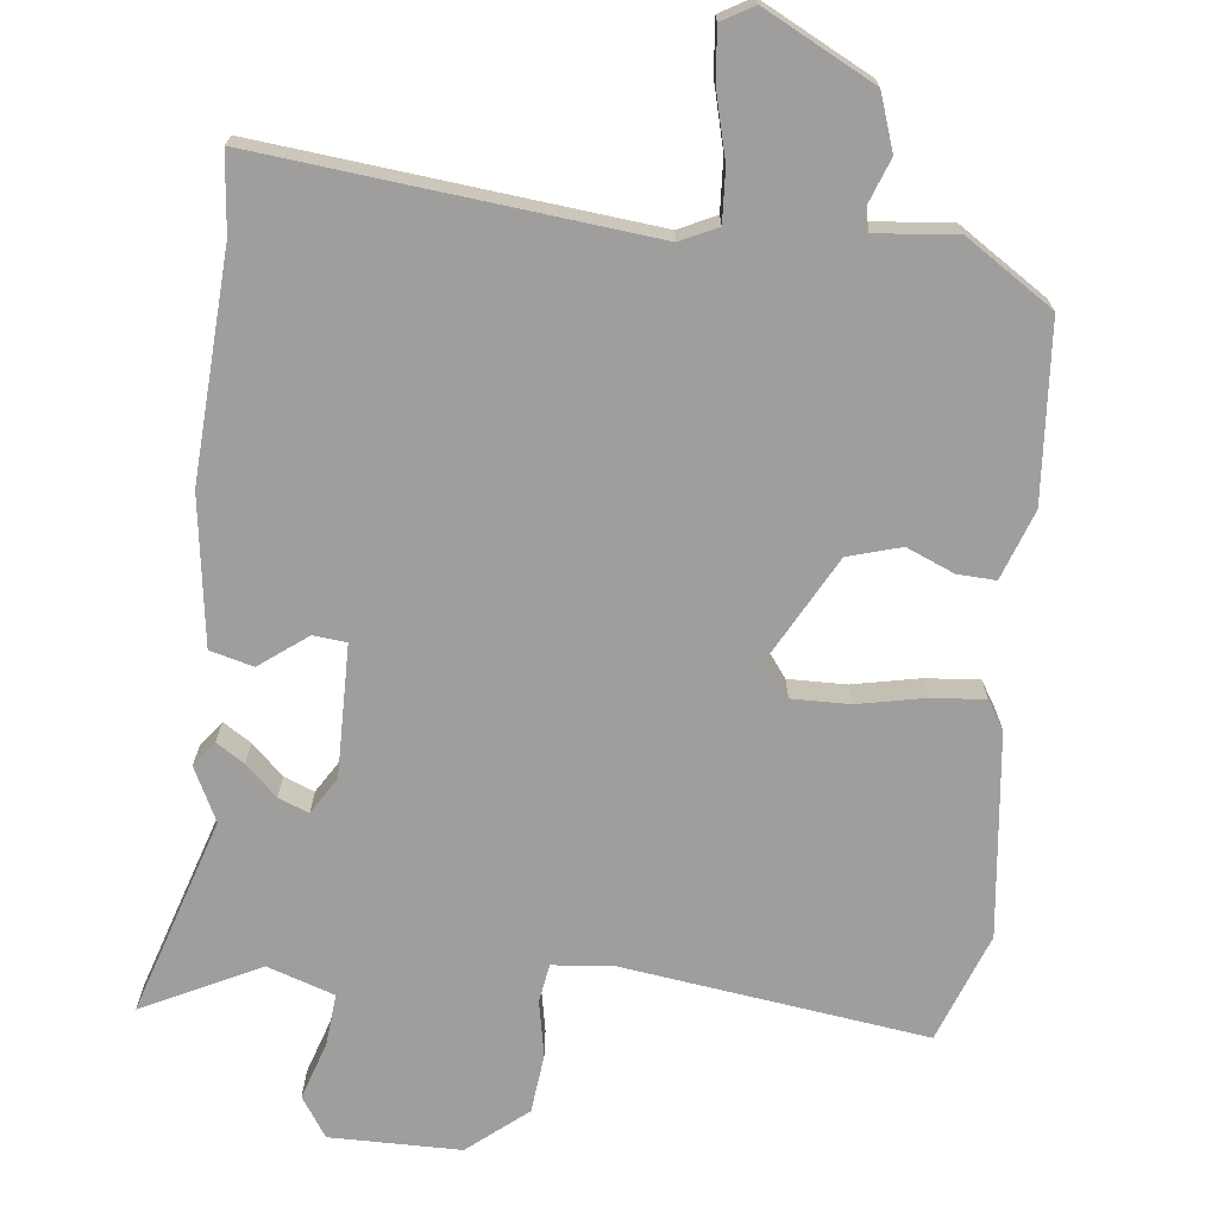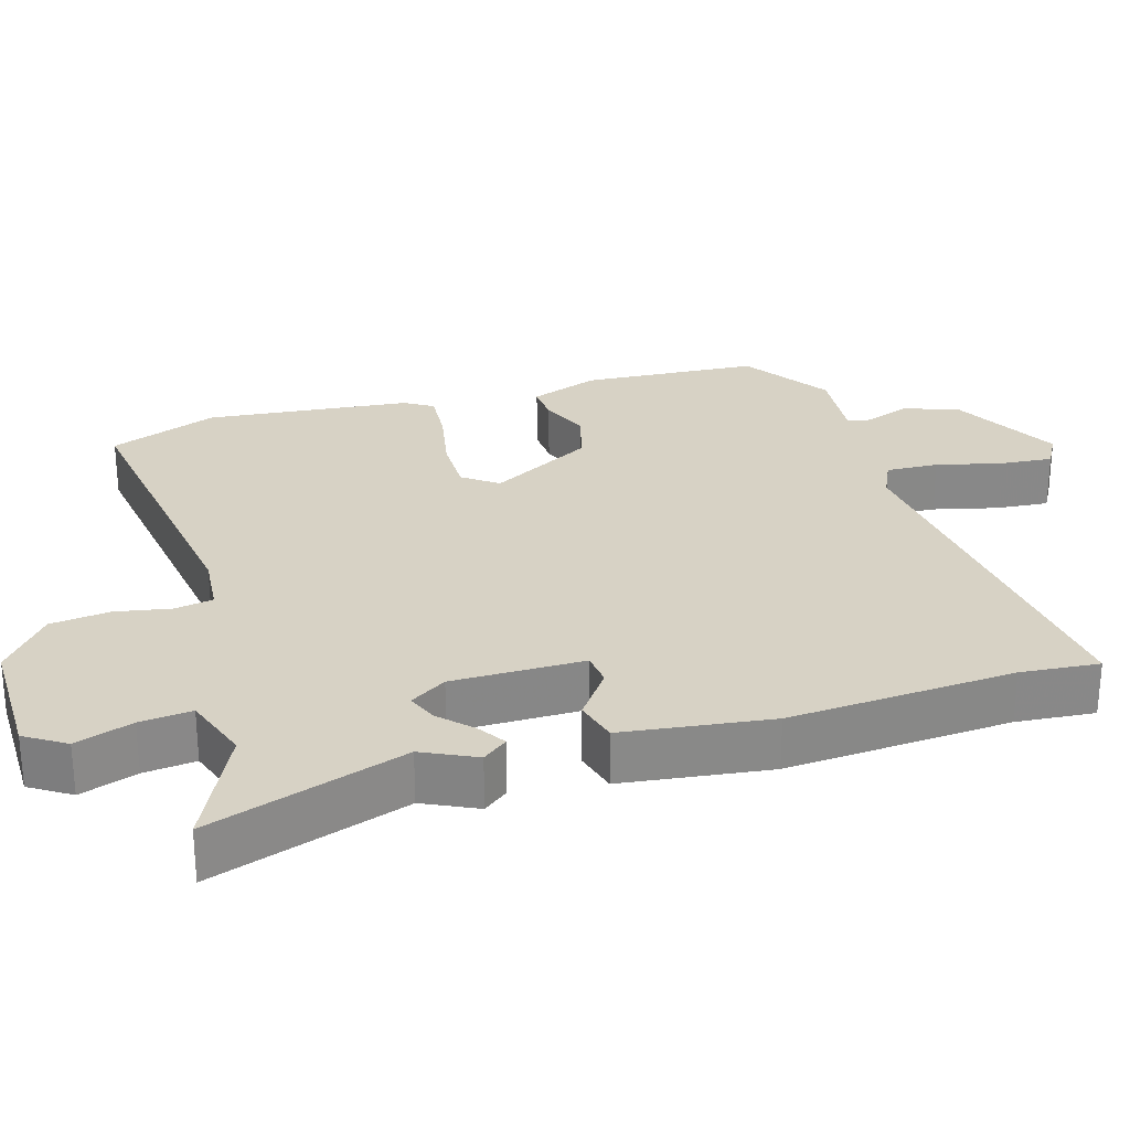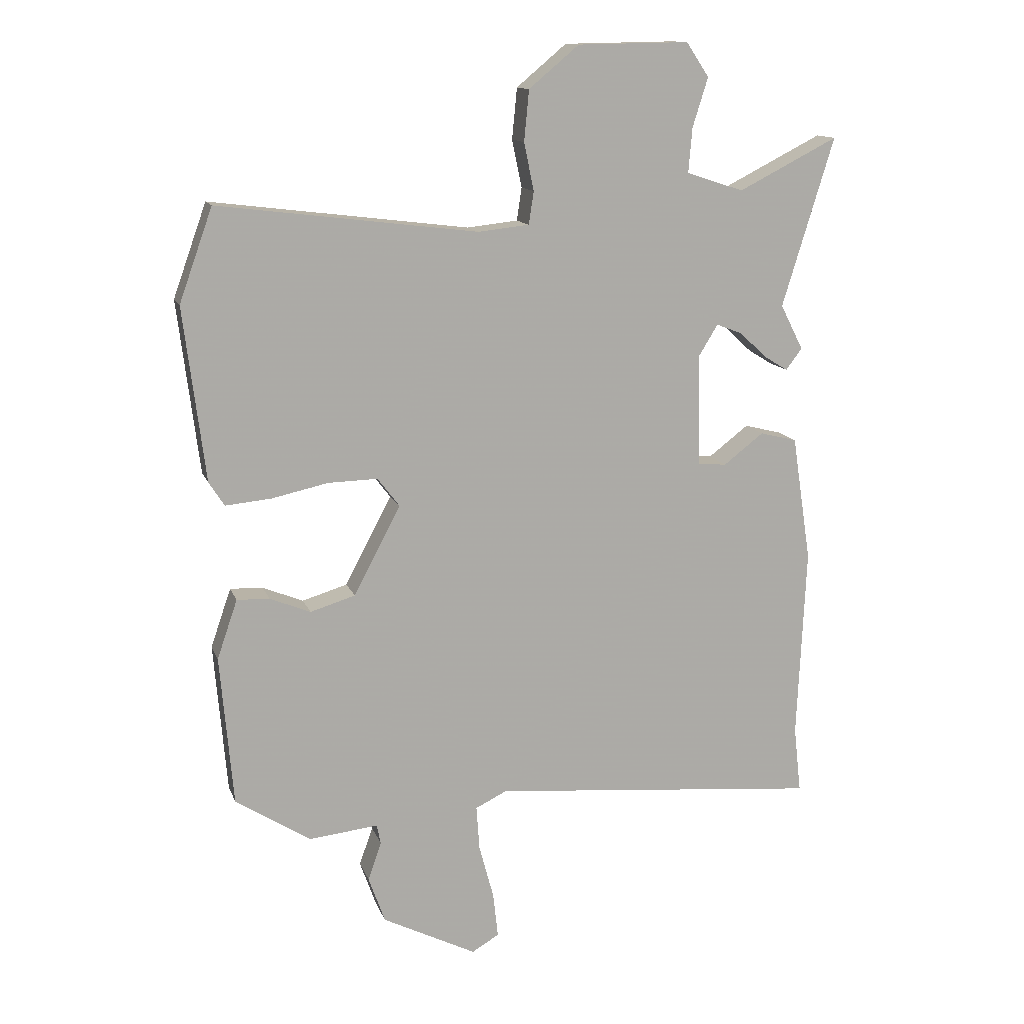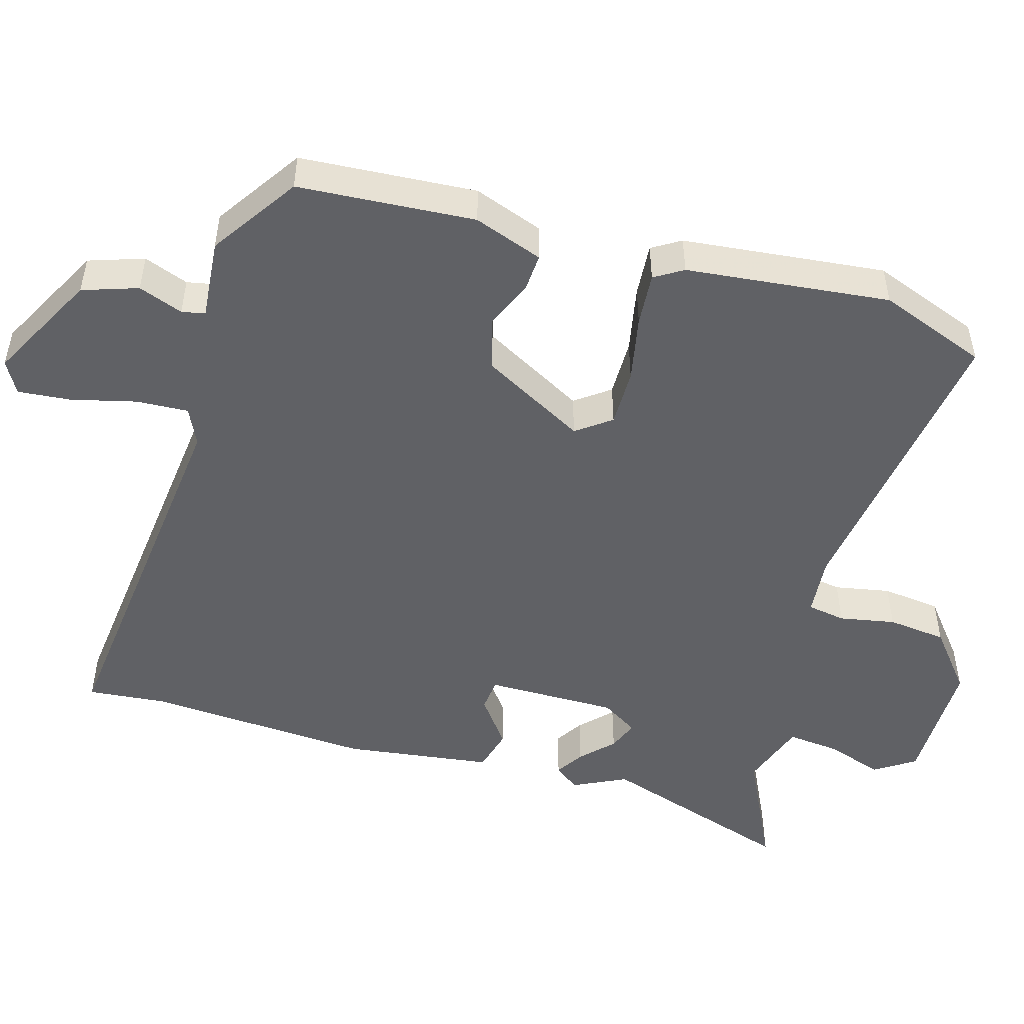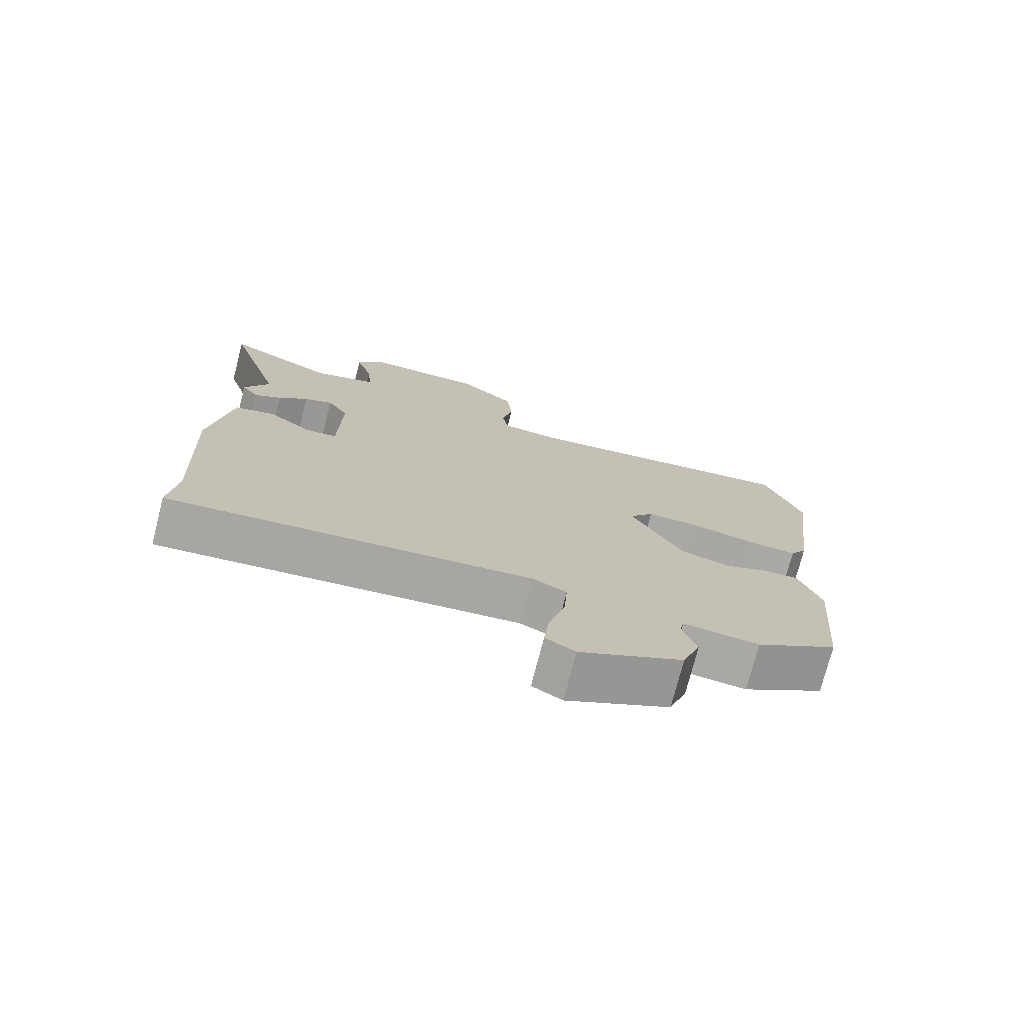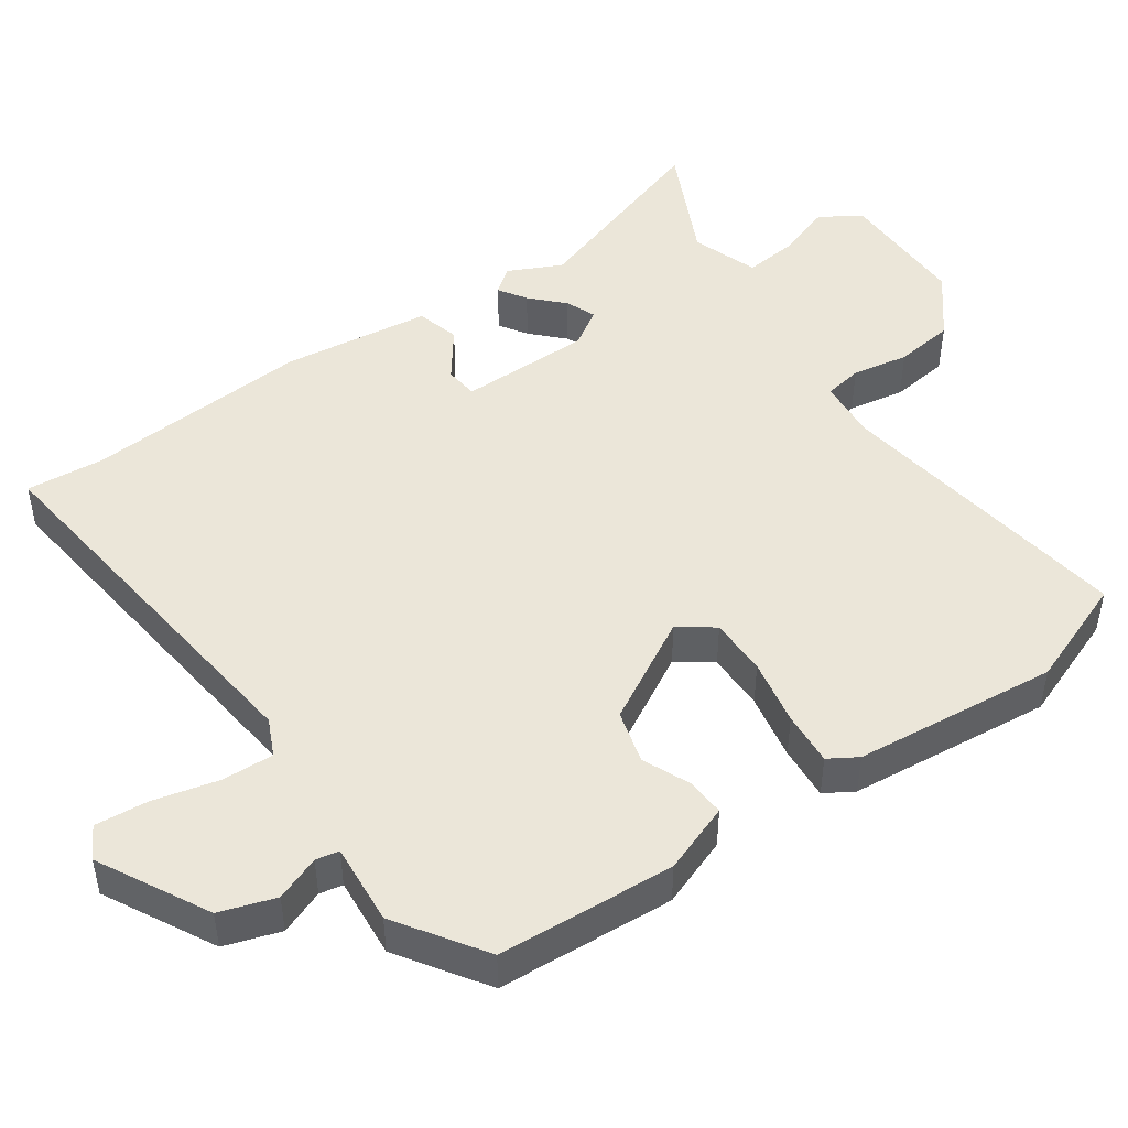
<metadata>
{"format":"obj","ext":"obj","renderer":"f3d","projection":"perspective","resolution":1024,"background":"white","views":[{"elev":-70.9,"azim":173.0,"up":"+Y"},{"elev":27.4,"azim":72.1,"up":"+Y"},{"elev":13.2,"azim":-15.7,"up":"+Z"},{"elev":-49.6,"azim":-107.2,"up":"+Y"},{"elev":-74.9,"azim":165.6,"up":"+Z"},{"elev":47.6,"azim":-126.2,"up":"+Y"}]}
</metadata>
<code>
v -0.551 0.07 0.358
v -0.497 0.07 0.509
v -0.076 0.07 0.457
v 0.007 0.07 0.466
v 0.015 0.07 0.519
v -0.001 0.07 0.596
v 0.007 0.07 0.678
v 0.088 0.07 0.746
v 0.269 0.07 0.749
v 0.306 0.07 0.694
v 0.281 0.07 0.614
v 0.275 0.07 0.542
v 0.368 0.07 0.512
v 0.529 0.07 0.594
v 0.445 0.07 0.32
v 0.482 0.07 0.247
v 0.456 0.07 0.212
v 0.417 0.07 0.236
v 0.373 0.07 0.277
v 0.331 0.07 0.293
v 0.3 0.07 0.242
v 0.304 0.07 0.06
v 0.35 0.07 0.056
v 0.415 0.07 0.106
v 0.475 0.07 0.091
v 0.506 0.07 -0.113
v 0.492 0.07 -0.426
v 0.504 0.07 -0.534
v -0.032 0.07 -0.485
v -0.083 0.07 -0.51
v -0.078 0.07 -0.582
v -0.054 0.07 -0.671
v -0.046 0.07 -0.744
v -0.09 0.07 -0.77
v -0.243 0.07 -0.693
v -0.27 0.07 -0.617
v -0.248 0.07 -0.555
v -0.255 0.07 -0.523
v -0.367 0.07 -0.535
v -0.489 0.07 -0.457
v -0.51 0.07 -0.213
v -0.477 0.07 -0.117
v -0.424 0.07 -0.119
v -0.358 0.07 -0.146
v -0.285 0.07 -0.124
v -0.209 0.07 0.02
v -0.245 0.07 0.067
v -0.325 0.07 0.065
v -0.417 0.07 0.045
v -0.491 0.07 0.038
v -0.516 0.07 0.077
v -0.551 0 0.358
v -0.497 0 0.509
v -0.076 0 0.457
v 0.007 0 0.466
v 0.015 0 0.519
v -0.001 0 0.596
v 0.007 0 0.678
v 0.088 0 0.746
v 0.269 0 0.749
v 0.306 0 0.694
v 0.281 0 0.614
v 0.275 0 0.542
v 0.368 0 0.512
v 0.529 0 0.594
v 0.445 0 0.32
v 0.482 0 0.247
v 0.456 0 0.212
v 0.417 0 0.236
v 0.373 0 0.277
v 0.331 0 0.293
v 0.3 0 0.242
v 0.304 0 0.06
v 0.35 0 0.056
v 0.415 0 0.106
v 0.475 0 0.091
v 0.506 0 -0.113
v 0.492 0 -0.426
v 0.504 0 -0.534
v -0.032 0 -0.485
v -0.083 0 -0.51
v -0.078 0 -0.582
v -0.054 0 -0.671
v -0.046 0 -0.744
v -0.09 0 -0.77
v -0.243 0 -0.693
v -0.27 0 -0.617
v -0.248 0 -0.555
v -0.255 0 -0.523
v -0.367 0 -0.535
v -0.489 0 -0.457
v -0.51 0 -0.213
v -0.477 0 -0.117
v -0.424 0 -0.119
v -0.358 0 -0.146
v -0.285 0 -0.124
v -0.209 0 0.02
v -0.245 0 0.067
v -0.325 0 0.065
v -0.417 0 0.045
v -0.491 0 0.038
v -0.516 0 0.077
f 48 49 50 51
f 47 48 51 1
f 41 42 43 44
f 41 44 45
f 38 39 40 41
f 38 41 45
f 37 38 45 46
f 35 36 37
f 34 35 37 46
f 31 32 33 34
f 30 31 34 46
f 27 28 29
f 25 26 27 29
f 23 24 25 29
f 22 23 29 30
f 21 22 30 46
f 16 17 18 19
f 15 16 19 20
f 13 14 15 20
f 12 13 20 21
f 8 9 10 11
f 8 11 12
f 5 6 7 8
f 4 5 8 12
f 47 1 2 3
f 47 3 4
f 21 46 47
f 4 12 21 47
f 102 101 100 99
f 52 102 99 98
f 95 94 93 92
f 96 95 92
f 92 91 90 89
f 96 92 89
f 97 96 89 88
f 88 87 86
f 97 88 86 85
f 85 84 83 82
f 97 85 82 81
f 80 79 78
f 80 78 77 76
f 80 76 75 74
f 81 80 74 73
f 97 81 73 72
f 70 69 68 67
f 71 70 67 66
f 71 66 65 64
f 72 71 64 63
f 62 61 60 59
f 63 62 59
f 59 58 57 56
f 63 59 56 55
f 54 53 52 98
f 55 54 98
f 98 97 72
f 98 72 63 55
f 1 52 53 2
f 2 53 54 3
f 3 54 55 4
f 4 55 56 5
f 5 56 57 6
f 6 57 58 7
f 7 58 59 8
f 8 59 60 9
f 9 60 61 10
f 10 61 62 11
f 11 62 63 12
f 12 63 64 13
f 13 64 65 14
f 14 65 66 15
f 15 66 67 16
f 16 67 68 17
f 17 68 69 18
f 18 69 70 19
f 19 70 71 20
f 20 71 72 21
f 21 72 73 22
f 22 73 74 23
f 23 74 75 24
f 24 75 76 25
f 25 76 77 26
f 26 77 78 27
f 27 78 79 28
f 28 79 80 29
f 29 80 81 30
f 30 81 82 31
f 31 82 83 32
f 32 83 84 33
f 33 84 85 34
f 34 85 86 35
f 35 86 87 36
f 36 87 88 37
f 37 88 89 38
f 38 89 90 39
f 39 90 91 40
f 40 91 92 41
f 41 92 93 42
f 42 93 94 43
f 43 94 95 44
f 44 95 96 45
f 45 96 97 46
f 46 97 98 47
f 47 98 99 48
f 48 99 100 49
f 49 100 101 50
f 50 101 102 51
f 51 102 52 1

</code>
